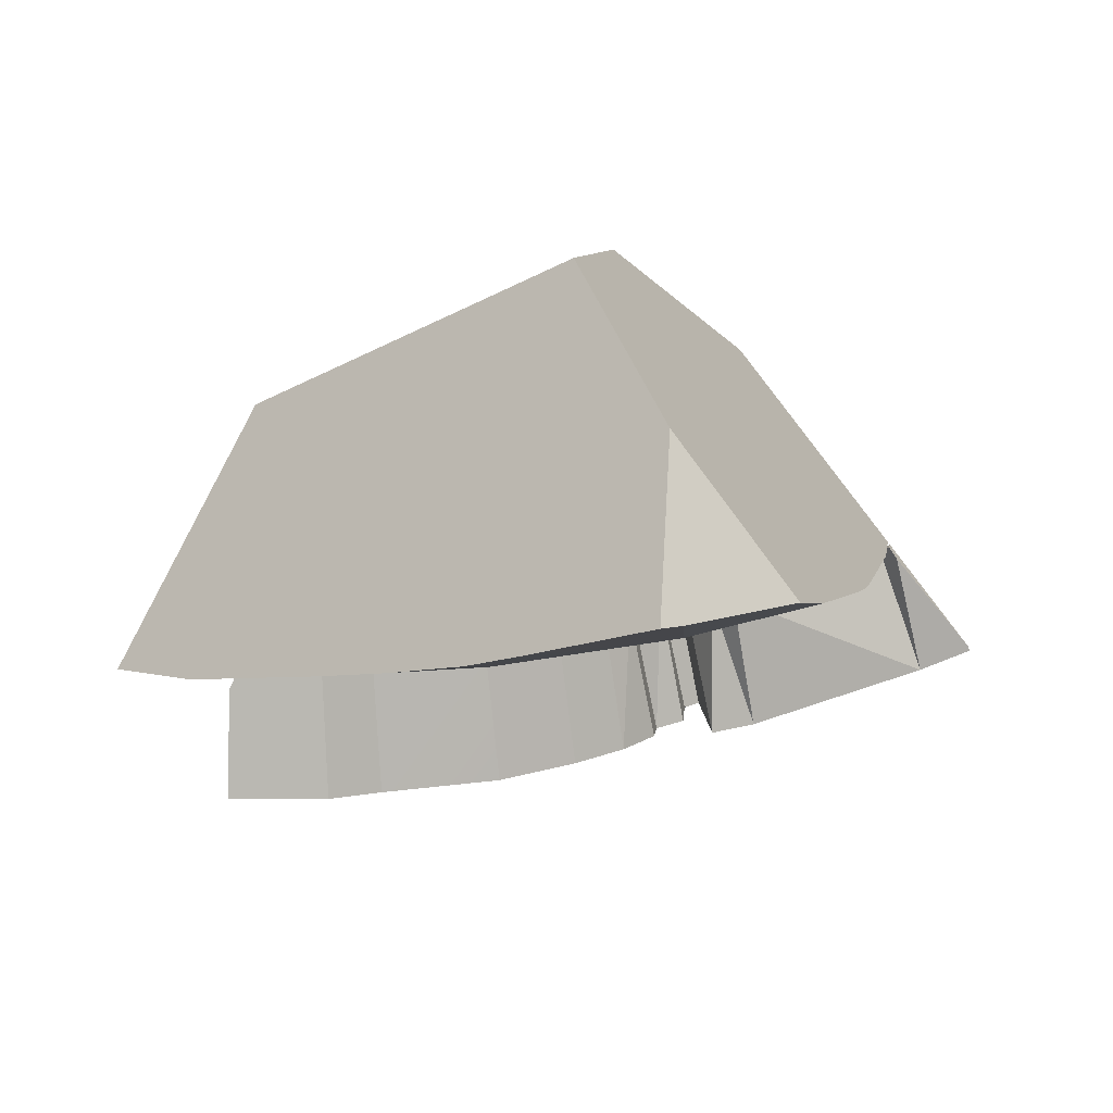
<metadata>
{"format":"obj","ext":"obj","renderer":"f3d","projection":"perspective","resolution":1024,"background":"white","views":[{"elev":-61.3,"azim":-175.1,"up":"+Z"}]}
</metadata>
<code>
g  Instance
v 0.585 -58.36 -3.868
v -0.2063 -58.36 -3.828
v 0.09254 -58.03 -4.459
v 0.09254 -58.03 -4.459
v -0.2063 -58.36 -3.828
v -0.7071 -57.97 -4.434
v -1.62 -58.62 -2.762
v -1.72 -58.62 -2.68
v -1.702 -58.58 -2.79
v -1.526 -58.25 -3.648
v -1.485 -58.18 -3.8
v -1.426 -58.3 -3.612
v -1.426 -58.3 -3.612
v -1.62 -58.62 -2.762
v -1.553 -58.3 -3.528
v -1.553 -58.3 -3.528
v -1.62 -58.62 -2.762
v -1.702 -58.58 -2.79
v 1.757 -58.25 -3.88
v 1.511 -58.42 -3.608
v 1.405 -58.19 -4.106
v 1.511 -58.42 -3.608
v 1.121 -58.66 -3.181
v 1.405 -58.19 -4.106
v 1.405 -58.19 -4.106
v 1.121 -58.66 -3.181
v 1.401 -58.19 -4.109
v 1.401 -58.19 -4.109
v 1.121 -58.66 -3.181
v 0.9465 -58.66 -3.217
v 0.585 -58.36 -3.868
v 1.396 -58.19 -4.112
v 0.9465 -58.66 -3.217
v 0.9465 -58.66 -3.217
v 1.396 -58.19 -4.112
v 1.401 -58.19 -4.109
v 0.1826 -58.77 -2.974
v 0.585 -58.36 -3.868
v 0.9465 -58.66 -3.217
v -0.2063 -58.36 -3.828
v 0.585 -58.36 -3.868
v 0.1826 -58.77 -2.974
v -0.2063 -58.36 -3.828
v 0.1826 -58.77 -2.974
v -0.4635 -58.75 -2.919
v -1.526 -58.25 -3.648
v -1.426 -58.3 -3.612
v -1.553 -58.3 -3.528
v 0.4239 -58.89 -2.635
v 0.1826 -58.77 -2.974
v 0.7253 -58.84 -2.759
v 0.7253 -58.84 -2.759
v 0.1826 -58.77 -2.974
v 0.872 -58.78 -2.915
v 0.872 -58.78 -2.915
v 0.1826 -58.77 -2.974
v 0.9465 -58.66 -3.217
v -0.7071 -57.97 -4.434
v -1.426 -58.3 -3.612
v -1.276 -57.81 -4.509
v -1.276 -57.81 -4.509
v -1.426 -58.3 -3.612
v -1.485 -58.18 -3.8
v 0.02828 -58.93 -2.458
v 0.3591 -58.89 -2.601
v -0.352 -58.76 -2.908
v -0.352 -58.76 -2.908
v 0.3591 -58.89 -2.601
v 0.2047 -58.67 -3.22
v -0.1332 -58.71 -3.064
v -0.352 -58.76 -2.908
v 0.2047 -58.67 -3.22
v -0.4822 -58.85 -2.617
v -0.6238 -58.95 -2.268
v -0.6766 -58.99 -2.135
v -0.6238 -58.95 -2.268
v -0.4822 -58.85 -2.617
v -0.6233 -58.87 -2.513
v -0.6766 -58.99 -2.135
v -0.6238 -58.95 -2.268
v -0.6875 -58.99 -2.13
v -0.6875 -58.99 -2.13
v -0.6238 -58.95 -2.268
v -0.7024 -58.95 -2.237
v -0.7781 -58.95 -2.207
v -0.7024 -58.95 -2.237
v -0.7394 -58.84 -2.55
v -0.7781 -58.95 -2.207
v -1.708 -58.72 -2.481
v -0.697 -58.99 -2.125
v -0.697 -58.99 -2.125
v -1.708 -58.72 -2.481
v -0.7059 -58.99 -2.121
v -0.7394 -58.84 -2.55
v -1.708 -58.72 -2.481
v -0.7781 -58.95 -2.207
v -0.8689 -58.74 -2.784
v -1.708 -58.72 -2.481
v -0.7394 -58.84 -2.55
v -1.708 -58.72 -2.481
v -0.8689 -58.74 -2.784
v -0.9677 -58.69 -2.886
v -1.747 -58.67 -2.539
v -1.758 -58.69 -2.477
v -1.708 -58.72 -2.481
v -1.708 -58.72 -2.481
v -1.758 -58.69 -2.477
v -1.724 -58.72 -2.46
v -0.5564 -59.47 -2.758
v 0.1906 -59.27 -3.422
v -0.7289 -59.58 -2.379
v -0.7289 -59.58 -2.379
v 0.1906 -59.27 -3.422
v -0.6751 -59.58 -2.403
v -0.7764 -59.55 -2.423
v -0.8588 -59.55 -2.393
v -0.8239 -59.34 -3.032
v -0.4822 -58.85 -2.617
v -0.352 -58.76 -2.908
v -0.4726 -58.78 -2.798
v -0.6761 -58.99 -2.135
v -0.352 -58.76 -2.908
v -0.6765 -58.99 -2.135
v -0.6765 -58.99 -2.135
v -0.352 -58.76 -2.908
v -0.4822 -58.85 -2.617
v -0.6761 -58.99 -2.135
v 0.02828 -58.93 -2.458
v -0.352 -58.76 -2.908
v -1.695 -58.73 -2.446
v -0.8583 -58.98 -2.042
v -1.708 -58.72 -2.481
v -1.708 -58.72 -2.481
v -0.8583 -58.98 -2.042
v -0.7059 -58.99 -2.121
v -1.708 -58.72 -2.481
v -1.714 -58.72 -2.455
v -1.695 -58.73 -2.446
v -1.708 -58.72 -2.481
v -1.722 -58.72 -2.459
v -1.714 -58.72 -2.455
v -1.708 -58.72 -2.481
v -1.724 -58.72 -2.46
v -1.722 -58.72 -2.459
v 0.1906 -59.27 -3.422
v 0.6897 -59.42 -3.006
v -0.6751 -59.58 -2.403
v -0.1632 -59.31 -3.26
v 0.1906 -59.27 -3.422
v -0.3928 -59.36 -3.093
v -0.5564 -59.47 -2.758
v -0.3928 -59.36 -3.093
v 0.1906 -59.27 -3.422
v -0.5564 -59.47 -2.758
v -0.7289 -59.58 -2.379
v -0.7032 -59.55 -2.454
v -0.7032 -59.55 -2.454
v -0.7289 -59.58 -2.379
v -0.7352 -59.58 -2.375
v -0.6897 -59.47 -2.713
v -0.5564 -59.47 -2.758
v -0.7032 -59.55 -2.454
v -0.7032 -59.55 -2.454
v -0.7352 -59.58 -2.375
v -0.7764 -59.55 -2.423
v -0.7764 -59.55 -2.423
v -0.7352 -59.58 -2.375
v -0.7723 -59.58 -2.357
v -0.6233 -58.87 -2.513
v -0.4822 -58.85 -2.617
v -0.5564 -59.47 -2.758
v -0.4726 -58.78 -2.798
v -0.352 -58.76 -2.908
v -0.3928 -59.36 -3.093
v -0.9677 -58.69 -2.886
v -1.025 -59.3 -3.043
v -1.865 -59.27 -2.71
v -2.117 -59.22 -2.651
v -2.108 -59.19 -2.646
v -1.865 -59.27 -2.71
v -1.865 -59.27 -2.71
v -2.108 -59.19 -2.646
v -1.778 -58.71 -2.586
v -0.3928 -59.36 -3.093
v -0.5564 -59.47 -2.758
v -0.5428 -59.4 -2.929
v -0.6897 -59.47 -2.713
v -0.6233 -58.87 -2.513
v -0.5564 -59.47 -2.758
v -0.4726 -58.78 -2.798
v -0.3928 -59.36 -3.093
v -0.5428 -59.4 -2.929
v -0.9677 -58.69 -2.886
v -1.865 -59.27 -2.71
v -1.708 -58.72 -2.481
v -1.778 -58.71 -2.586
v -1.747 -58.67 -2.539
v -1.865 -59.27 -2.71
v -1.865 -59.27 -2.71
v -1.747 -58.67 -2.539
v -1.708 -58.72 -2.481
v -0.8689 -58.74 -2.784
v -0.7394 -58.84 -2.55
v -0.8239 -59.34 -3.032
v -1.025 -59.3 -3.043
v -0.8689 -58.74 -2.784
v -0.8239 -59.34 -3.032
v -0.9677 -58.69 -2.886
v -0.8689 -58.74 -2.784
v -1.025 -59.3 -3.043
v -0.6185 -57.55 -5.059
v -0.0731 -57.76 -4.839
v -0.7085 -57.57 -5.022
v -0.7085 -57.57 -5.022
v -0.0731 -57.76 -4.839
v -0.7071 -57.97 -4.434
v -0.7071 -57.97 -4.434
v -0.0731 -57.76 -4.839
v 0.09254 -58.03 -4.459
v 0.09254 -58.03 -4.459
v -0.0731 -57.76 -4.839
v 0.1689 -57.85 -4.739
v -1.276 -57.81 -4.509
v -1.167 -57.63 -4.81
v -0.7071 -57.97 -4.434
v -0.7071 -57.97 -4.434
v -1.167 -57.63 -4.81
v -0.7085 -57.57 -5.022
v -1.426 -58.3 -3.612
v -0.7071 -57.97 -4.434
v -0.2063 -58.36 -3.828
v -0.4635 -58.75 -2.919
v -1.426 -58.3 -3.612
v -0.2063 -58.36 -3.828
v 0.1988 -58.91 -2.533
v -0.7553 -59 -2.102
v -0.4635 -58.75 -2.919
v 0.4239 -58.89 -2.635
v 0.1988 -58.91 -2.533
v 0.1826 -58.77 -2.974
v 0.1826 -58.77 -2.974
v 0.1988 -58.91 -2.533
v -0.4635 -58.75 -2.919
v 1.121 -58.66 -3.181
v 0.872 -58.78 -2.915
v 0.9465 -58.66 -3.217
v -0.4635 -58.75 -2.919
v -0.7553 -59 -2.102
v -1.62 -58.62 -2.762
v -1.62 -58.62 -2.762
v -0.7553 -59 -2.102
v -0.7803 -59 -2.089
v -1.426 -58.3 -3.612
v -0.4635 -58.75 -2.919
v -1.62 -58.62 -2.762
v 0.4881 -57.94 -4.585
v 0.09254 -58.03 -4.459
v 0.1689 -57.85 -4.739
v 0.4881 -57.94 -4.585
v 0.7993 -58.03 -4.426
v 0.09254 -58.03 -4.459
v 0.09254 -58.03 -4.459
v 0.7993 -58.03 -4.426
v 0.585 -58.36 -3.868
v 0.7993 -58.03 -4.426
v 1.396 -58.19 -4.112
v 0.585 -58.36 -3.868
v -1.581 -58.74 -2.391
v -1.62 -58.62 -2.762
v -0.8656 -58.99 -2.046
v -0.8656 -58.99 -2.046
v -1.62 -58.62 -2.762
v -0.7803 -59 -2.089
v -1.581 -58.74 -2.391
v -1.748 -58.68 -2.472
v -1.62 -58.62 -2.762
v -1.62 -58.62 -2.762
v -1.748 -58.68 -2.472
v -1.72 -58.62 -2.68
v 0.9404 -58.56 -3.42
v 0.7184 -58.61 -3.326
v 1.195 -58.61 -3.261
v 1.195 -58.61 -3.261
v 0.7184 -58.61 -3.326
v 1.149 -58.64 -3.212
v 1.195 -58.61 -3.261
v 1.31 -58.55 -3.386
v 0.9404 -58.56 -3.42
v -1.491 -59.46 -2.348
v -1.865 -59.27 -2.71
v -1.134 -59.57 -2.176
v -1.134 -59.57 -2.176
v -1.865 -59.27 -2.71
v -0.9965 -59.57 -2.244
v -0.9965 -59.57 -2.244
v -1.865 -59.27 -2.71
v -0.8239 -59.34 -3.032
v -1.865 -59.27 -2.71
v -1.025 -59.3 -3.043
v -0.8239 -59.34 -3.032
v -0.9965 -59.57 -2.244
v -0.8239 -59.34 -3.032
v -0.9048 -59.58 -2.29
v -0.9048 -59.58 -2.29
v -0.8239 -59.34 -3.032
v -0.8588 -59.55 -2.393
v -0.9048 -59.58 -2.29
v -0.8588 -59.55 -2.393
v -0.8102 -59.58 -2.339
v -1.955 -59.29 -2.573
v -2.117 -59.22 -2.651
v -1.865 -59.27 -2.71
v 1.437 -59.23 -3.391
v 1.418 -59.24 -3.37
v 1.428 -59.23 -3.393
v 1.418 -59.24 -3.37
v 1.31 -59.29 -3.254
v 1.428 -59.23 -3.393
v 1.428 -59.23 -3.393
v 1.31 -59.29 -3.254
v 0.9677 -59.16 -3.638
v 0.9677 -59.16 -3.638
v 1.31 -59.29 -3.254
v 1.034 -59.35 -3.146
v 1.429 -59.12 -3.636
v 1.428 -59.23 -3.393
v 0.9677 -59.16 -3.638
v 0.9677 -59.16 -3.638
v 1.034 -59.35 -3.146
v 0.7331 -59.21 -3.539
v 0.7331 -59.21 -3.539
v 1.034 -59.35 -3.146
v 0.9167 -59.38 -3.099
v 0.7331 -59.21 -3.539
v 0.9167 -59.38 -3.099
v 0.1906 -59.27 -3.422
v 0.1906 -59.27 -3.422
v 0.9167 -59.38 -3.099
v 0.6897 -59.42 -3.006
v 0.2047 -58.67 -3.22
v 0.1906 -59.27 -3.422
v -0.1332 -58.71 -3.064
v 0.1906 -59.27 -3.422
v -0.1632 -59.31 -3.26
v -0.1332 -58.71 -3.064
v 0.7331 -59.21 -3.539
v 0.7184 -58.61 -3.326
v 0.9677 -59.16 -3.638
v 0.7184 -58.61 -3.326
v 0.9404 -58.56 -3.42
v 0.9677 -59.16 -3.638
v 0.2047 -58.67 -3.22
v 1.107 -58.65 -3.168
v 0.7184 -58.61 -3.326
v 0.7184 -58.61 -3.326
v 1.107 -58.65 -3.168
v 1.149 -58.64 -3.212
v 1.107 -58.65 -3.168
v 0.2047 -58.67 -3.22
v 0.7078 -58.82 -2.744
v 0.7078 -58.82 -2.744
v 0.2047 -58.67 -3.22
v 0.3591 -58.89 -2.601
v 0.7184 -58.61 -3.326
v 0.7331 -59.21 -3.539
v 0.2047 -58.67 -3.22
v 0.2047 -58.67 -3.22
v 0.7331 -59.21 -3.539
v 0.1906 -59.27 -3.422
v -0.3928 -59.36 -3.093
v -0.352 -58.76 -2.908
v -0.1632 -59.31 -3.26
v -0.1332 -58.71 -3.064
v -0.1632 -59.31 -3.26
v -0.352 -58.76 -2.908
v -1.491 -59.46 -2.348
v -1.955 -59.29 -2.573
v -1.865 -59.27 -2.71
v -0.5428 -59.4 -2.929
v -0.4822 -58.85 -2.617
v -0.4726 -58.78 -2.798
v -0.5564 -59.47 -2.758
v -0.4822 -58.85 -2.617
v -0.5428 -59.4 -2.929
v 1.429 -59.12 -3.636
v 1.378 -58.66 -3.433
v 1.402 -58.91 -3.414
v 1.429 -59.12 -3.636
v 1.402 -58.91 -3.414
v 1.428 -59.23 -3.393
v 1.428 -59.23 -3.393
v 1.402 -58.91 -3.414
v 1.426 -59.21 -3.384
v -0.7764 -59.55 -2.423
v -0.6238 -58.95 -2.268
v -0.7032 -59.55 -2.454
v -0.7024 -58.95 -2.237
v -0.6238 -58.95 -2.268
v -0.7764 -59.55 -2.423
v -0.7781 -58.95 -2.207
v -0.7764 -59.55 -2.423
v -0.7024 -58.95 -2.237
v -0.8588 -59.55 -2.393
v -0.7764 -59.55 -2.423
v -0.7781 -58.95 -2.207
v -0.6238 -58.95 -2.268
v -0.6897 -59.47 -2.713
v -0.7032 -59.55 -2.454
v -0.6233 -58.87 -2.513
v -0.6897 -59.47 -2.713
v -0.6238 -58.95 -2.268
v -0.7764 -59.55 -2.423
v -0.7723 -59.58 -2.357
v -0.7033 -59.1 -2.175
v -0.7764 -59.55 -2.423
v -0.7033 -59.1 -2.175
v -0.7024 -58.95 -2.237
v -0.7024 -58.95 -2.237
v -0.7033 -59.1 -2.175
v -0.6875 -58.99 -2.13
v -0.8239 -59.34 -3.032
v -0.7394 -58.84 -2.55
v -0.7764 -59.55 -2.423
v -0.7764 -59.55 -2.423
v -0.7394 -58.84 -2.55
v -0.7024 -58.95 -2.237
v -0.7781 -58.95 -2.207
v -0.697 -58.99 -2.125
v -0.7719 -59.37 -2.262
v -0.7781 -58.95 -2.207
v -0.7719 -59.37 -2.262
v -0.8588 -59.55 -2.393
v -0.8588 -59.55 -2.393
v -0.7719 -59.37 -2.262
v -0.8102 -59.58 -2.339
v 1.428 -59.23 -3.393
v 1.426 -59.21 -3.384
v 1.437 -59.23 -3.391
v 0.9404 -58.56 -3.42
v 1.429 -59.12 -3.636
v 0.9677 -59.16 -3.638
v 0.9404 -58.56 -3.42
v 1.31 -58.55 -3.386
v 1.429 -59.12 -3.636
v 1.429 -59.12 -3.636
v 1.31 -58.55 -3.386
v 1.378 -58.66 -3.433
v -1.134 -59.57 -2.176
v -0.9965 -59.57 -2.244
v -0.8583 -58.98 -2.042
v -0.9965 -59.57 -2.244
v -0.9048 -59.58 -2.29
v -0.8583 -58.98 -2.042
v -0.9048 -59.58 -2.29
v -0.8102 -59.58 -2.339
v -0.8583 -58.98 -2.042
v -0.8583 -58.98 -2.042
v -0.8102 -59.58 -2.339
v -0.7059 -58.99 -2.121
v -0.697 -58.99 -2.125
v -0.7059 -58.99 -2.121
v -0.7719 -59.37 -2.262
v -0.7059 -58.99 -2.121
v -0.8102 -59.58 -2.339
v -0.7719 -59.37 -2.262
v 0.1988 -58.91 -2.533
v 0.4239 -58.89 -2.635
v -0.7553 -59 -2.102
v -0.7553 -59 -2.102
v 0.4239 -58.89 -2.635
v -0.7803 -59 -2.089
v -0.7803 -59 -2.089
v 0.4239 -58.89 -2.635
v -0.8656 -58.99 -2.046
v -0.8656 -58.99 -2.046
v 0.4239 -58.89 -2.635
v -0.7307 -58.7 -1.98
v -0.7307 -58.7 -1.98
v 0.4239 -58.89 -2.635
v 0.09633 -58.35 -2.226
v 0.09633 -58.35 -2.226
v 0.4239 -58.89 -2.635
v 0.7253 -58.84 -2.759
v 0.7078 -58.82 -2.744
v 0.3591 -58.89 -2.601
v 1.31 -59.29 -3.254
v 1.31 -59.29 -3.254
v 0.3591 -58.89 -2.601
v 1.034 -59.35 -3.146
v 1.034 -59.35 -3.146
v 0.3591 -58.89 -2.601
v 0.9167 -59.38 -3.099
v 0.9167 -59.38 -3.099
v 0.3591 -58.89 -2.601
v 0.6897 -59.42 -3.006
v 0.6897 -59.42 -3.006
v 0.3591 -58.89 -2.601
v -0.6751 -59.58 -2.403
v -0.6751 -59.58 -2.403
v 0.3591 -58.89 -2.601
v -0.7289 -59.58 -2.379
v -0.7289 -59.58 -2.379
v 0.3591 -58.89 -2.601
v -0.7352 -59.58 -2.375
v -0.7352 -59.58 -2.375
v 0.3591 -58.89 -2.601
v -0.7723 -59.58 -2.357
v -0.7723 -59.58 -2.357
v 0.3591 -58.89 -2.601
v -0.7033 -59.1 -2.175
v -0.6875 -58.99 -2.13
v -0.7033 -59.1 -2.175
v -0.6765 -58.99 -2.135
v -0.6765 -58.99 -2.135
v -0.7033 -59.1 -2.175
v -0.6761 -58.99 -2.135
v -0.6761 -58.99 -2.135
v -0.7033 -59.1 -2.175
v 0.02828 -58.93 -2.458
v -0.7033 -59.1 -2.175
v 0.3591 -58.89 -2.601
v 0.02828 -58.93 -2.458
v -0.5976 -57.97 -1.915
v -0.7307 -58.7 -1.98
v -0.1853 -57.82 -2.041
v -0.1853 -57.82 -2.041
v -0.7307 -58.7 -1.98
v 0.09633 -58.35 -2.226
v 1.418 -59.24 -3.37
v 1.437 -59.23 -3.391
v 1.31 -59.29 -3.254
v 1.31 -59.29 -3.254
v 1.437 -59.23 -3.391
v 0.7078 -58.82 -2.744
v 0.7078 -58.82 -2.744
v 1.437 -59.23 -3.391
v 1.107 -58.65 -3.168
v 1.31 -58.55 -3.386
v 1.195 -58.61 -3.261
v 1.378 -58.66 -3.433
v 1.195 -58.61 -3.261
v 1.149 -58.64 -3.212
v 1.378 -58.66 -3.433
v 1.149 -58.64 -3.212
v 1.107 -58.65 -3.168
v 1.378 -58.66 -3.433
v 1.378 -58.66 -3.433
v 1.107 -58.65 -3.168
v 1.402 -58.91 -3.414
v 1.402 -58.91 -3.414
v 1.107 -58.65 -3.168
v 1.426 -59.21 -3.384
v 1.107 -58.65 -3.168
v 1.437 -59.23 -3.391
v 1.426 -59.21 -3.384
v 1.757 -58.25 -3.88
v 1.063 -57.27 -3.37
v 1.511 -58.42 -3.608
v 1.511 -58.42 -3.608
v 1.063 -57.27 -3.37
v 1.121 -58.66 -3.181
v 1.121 -58.66 -3.181
v 1.063 -57.27 -3.37
v 0.872 -58.78 -2.915
v 0.872 -58.78 -2.915
v 1.063 -57.27 -3.37
v 0.7253 -58.84 -2.759
v 0.7253 -58.84 -2.759
v 1.063 -57.27 -3.37
v 0.09633 -58.35 -2.226
v 0.09633 -58.35 -2.226
v 1.063 -57.27 -3.37
v -0.1853 -57.82 -2.041
v -0.1853 -57.82 -2.041
v 1.063 -57.27 -3.37
v 0.18 -57.33 -2.489
v -2.108 -59.19 -2.646
v -1.758 -58.69 -2.477
v -1.778 -58.71 -2.586
v -1.778 -58.71 -2.586
v -1.758 -58.69 -2.477
v -1.747 -58.67 -2.539
v -1.553 -58.3 -3.528
v -1.702 -58.58 -2.79
v -1.526 -58.25 -3.648
v -1.526 -58.25 -3.648
v -1.702 -58.58 -2.79
v -1.485 -58.18 -3.8
v -1.485 -58.18 -3.8
v -1.702 -58.58 -2.79
v -1.276 -57.81 -4.509
v -1.276 -57.81 -4.509
v -1.702 -58.58 -2.79
v -1.167 -57.63 -4.81
v -1.167 -57.63 -4.81
v -1.702 -58.58 -2.79
v -0.7137 -56.98 -4.508
v -0.7137 -56.98 -4.508
v -1.702 -58.58 -2.79
v -0.38 -56.55 -3.758
v -0.38 -56.55 -3.758
v -1.702 -58.58 -2.79
v -0.5351 -56.84 -2.971
v -0.5351 -56.84 -2.971
v -1.702 -58.58 -2.79
v -1.096 -57.74 -2.155
v -1.096 -57.74 -2.155
v -1.702 -58.58 -2.79
v -1.748 -58.68 -2.472
v -1.748 -58.68 -2.472
v -1.702 -58.58 -2.79
v -1.72 -58.62 -2.68
v -0.8583 -58.98 -2.042
v -1.695 -58.73 -2.446
v -1.134 -59.57 -2.176
v -1.695 -58.73 -2.446
v -1.714 -58.72 -2.455
v -1.134 -59.57 -2.176
v -1.714 -58.72 -2.455
v -1.722 -58.72 -2.459
v -1.134 -59.57 -2.176
v -1.722 -58.72 -2.459
v -1.724 -58.72 -2.46
v -1.134 -59.57 -2.176
v -1.134 -59.57 -2.176
v -1.724 -58.72 -2.46
v -1.491 -59.46 -2.348
v -1.491 -59.46 -2.348
v -1.724 -58.72 -2.46
v -1.955 -59.29 -2.573
v -1.955 -59.29 -2.573
v -1.724 -58.72 -2.46
v -2.117 -59.22 -2.651
v -2.117 -59.22 -2.651
v -1.724 -58.72 -2.46
v -2.108 -59.19 -2.646
v -2.108 -59.19 -2.646
v -1.724 -58.72 -2.46
v -1.758 -58.69 -2.477
v -1.748 -58.68 -2.472
v -1.581 -58.74 -2.391
v -1.096 -57.74 -2.155
v -1.096 -57.74 -2.155
v -1.581 -58.74 -2.391
v -0.5976 -57.97 -1.915
v -0.5976 -57.97 -1.915
v -1.581 -58.74 -2.391
v -0.7307 -58.7 -1.98
v -0.7307 -58.7 -1.98
v -1.581 -58.74 -2.391
v -0.8656 -58.99 -2.046
v 0.18 -57.33 -2.489
v 1.063 -57.27 -3.37
v -0.5351 -56.84 -2.971
v -0.5351 -56.84 -2.971
v 1.063 -57.27 -3.37
v -0.38 -56.55 -3.758
v -0.6185 -57.55 -5.059
v -0.7085 -57.57 -5.022
v -0.7137 -56.98 -4.508
v -0.7137 -56.98 -4.508
v -0.7085 -57.57 -5.022
v -1.167 -57.63 -4.81
v 1.063 -57.27 -3.37
v 1.757 -58.25 -3.88
v -0.38 -56.55 -3.758
v -0.38 -56.55 -3.758
v 1.757 -58.25 -3.88
v -0.7137 -56.98 -4.508
v -0.7137 -56.98 -4.508
v 1.757 -58.25 -3.88
v -0.6185 -57.55 -5.059
v -0.6185 -57.55 -5.059
v 1.757 -58.25 -3.88
v -0.0731 -57.76 -4.839
v -0.0731 -57.76 -4.839
v 1.757 -58.25 -3.88
v 0.1689 -57.85 -4.739
v 0.1689 -57.85 -4.739
v 1.757 -58.25 -3.88
v 0.4881 -57.94 -4.585
v 0.4881 -57.94 -4.585
v 1.757 -58.25 -3.88
v 0.7993 -58.03 -4.426
v 0.7993 -58.03 -4.426
v 1.757 -58.25 -3.88
v 1.396 -58.19 -4.112
v 1.396 -58.19 -4.112
v 1.757 -58.25 -3.88
v 1.401 -58.19 -4.109
v 1.401 -58.19 -4.109
v 1.757 -58.25 -3.88
v 1.405 -58.19 -4.106
v -0.5976 -57.97 -1.915
v -0.1853 -57.82 -2.041
v -1.096 -57.74 -2.155
v -1.096 -57.74 -2.155
v -0.1853 -57.82 -2.041
v -0.5351 -56.84 -2.971
v -0.5351 -56.84 -2.971
v -0.1853 -57.82 -2.041
v 0.18 -57.33 -2.489
f 1 2 3
f 4 5 6
f 7 8 9
f 10 11 12
f 13 14 15
f 16 17 18
f 19 20 21
f 22 23 24
f 25 26 27
f 28 29 30
f 31 32 33
f 34 35 36
f 37 38 39
f 40 41 42
f 43 44 45
f 46 47 48
f 49 50 51
f 52 53 54
f 55 56 57
f 58 59 60
f 61 62 63
f 64 65 66
f 67 68 69
f 70 71 72
f 73 74 75
f 76 77 78
f 79 80 81
f 82 83 84
f 85 86 87
f 88 89 90
f 91 92 93
f 94 95 96
f 97 98 99
f 100 101 102
f 103 104 105
f 106 107 108
f 109 110 111
f 112 113 114
f 115 116 117
f 118 119 120
f 121 122 123
f 124 125 126
f 127 128 129
f 130 131 132
f 133 134 135
f 136 137 138
f 139 140 141
f 142 143 144
f 145 146 147
f 148 149 150
f 151 152 153
f 154 155 156
f 157 158 159
f 160 161 162
f 163 164 165
f 166 167 168
f 169 170 171
f 172 173 174
f 175 176 177
f 178 179 180
f 181 182 183
f 184 185 186
f 187 188 189
f 190 191 192
f 193 194 195
f 196 197 198
f 199 200 201
f 202 203 204
f 205 206 207
f 208 209 210
f 211 212 213
f 214 215 216
f 217 218 219
f 220 221 222
f 223 224 225
f 226 227 228
f 229 230 231
f 232 233 234
f 235 236 237
f 238 239 240
f 241 242 243
f 244 245 246
f 247 248 249
f 250 251 252
f 253 254 255
f 256 257 258
f 259 260 261
f 262 263 264
f 265 266 267
f 268 269 270
f 271 272 273
f 274 275 276
f 277 278 279
f 280 281 282
f 283 284 285
f 286 287 288
f 289 290 291
f 292 293 294
f 295 296 297
f 298 299 300
f 301 302 303
f 304 305 306
f 307 308 309
f 310 311 312
f 313 314 315
f 316 317 318
f 319 320 321
f 322 323 324
f 325 326 327
f 328 329 330
f 331 332 333
f 334 335 336
f 337 338 339
f 340 341 342
f 343 344 345
f 346 347 348
f 349 350 351
f 352 353 354
f 355 356 357
f 358 359 360
f 361 362 363
f 364 365 366
f 367 368 369
f 370 371 372
f 373 374 375
f 376 377 378
f 379 380 381
f 382 383 384
f 385 386 387
f 388 389 390
f 391 392 393
f 394 395 396
f 397 398 399
f 400 401 402
f 403 404 405
f 406 407 408
f 409 410 411
f 412 413 414
f 415 416 417
f 418 419 420
f 421 422 423
f 424 425 426
f 427 428 429
f 430 431 432
f 433 434 435
f 436 437 438
f 439 440 441
f 442 443 444
f 445 446 447
f 448 449 450
f 451 452 453
f 454 455 456
f 457 458 459
f 460 461 462
f 463 464 465
f 466 467 468
f 469 470 471
f 472 473 474
f 475 476 477
f 478 479 480
f 481 482 483
f 484 485 486
f 487 488 489
f 490 491 492
f 493 494 495
f 496 497 498
f 499 500 501
f 502 503 504
f 505 506 507
f 508 509 510
f 511 512 513
f 514 515 516
f 517 518 519
f 520 521 522
f 523 524 525
f 526 527 528
f 529 530 531
f 532 533 534
f 535 536 537
f 538 539 540
f 541 542 543
f 544 545 546
f 547 548 549
f 550 551 552
f 553 554 555
f 556 557 558
f 559 560 561
f 562 563 564
f 565 566 567
f 568 569 570
f 571 572 573
f 574 575 576
f 577 578 579
f 580 581 582
f 583 584 585
f 586 587 588
f 589 590 591
f 592 593 594
f 595 596 597
f 598 599 600
f 601 602 603
f 604 605 606
f 607 608 609
f 610 611 612
f 613 614 615
f 616 617 618
f 619 620 621
f 622 623 624
f 625 626 627
f 628 629 630
f 631 632 633
f 634 635 636
f 637 638 639
f 640 641 642
f 643 644 645
f 646 647 648
f 649 650 651
f 652 653 654
f 655 656 657
f 658 659 660
f 661 662 663
f 664 665 666
f 667 668 669
f 670 671 672
f 673 674 675
f 676 677 678
f 679 680 681
f 682 683 684
f 685 686 687
f 688 689 690
f 691 692 693
f 694 695 696
f 697 698 699
f 700 701 702

</code>
